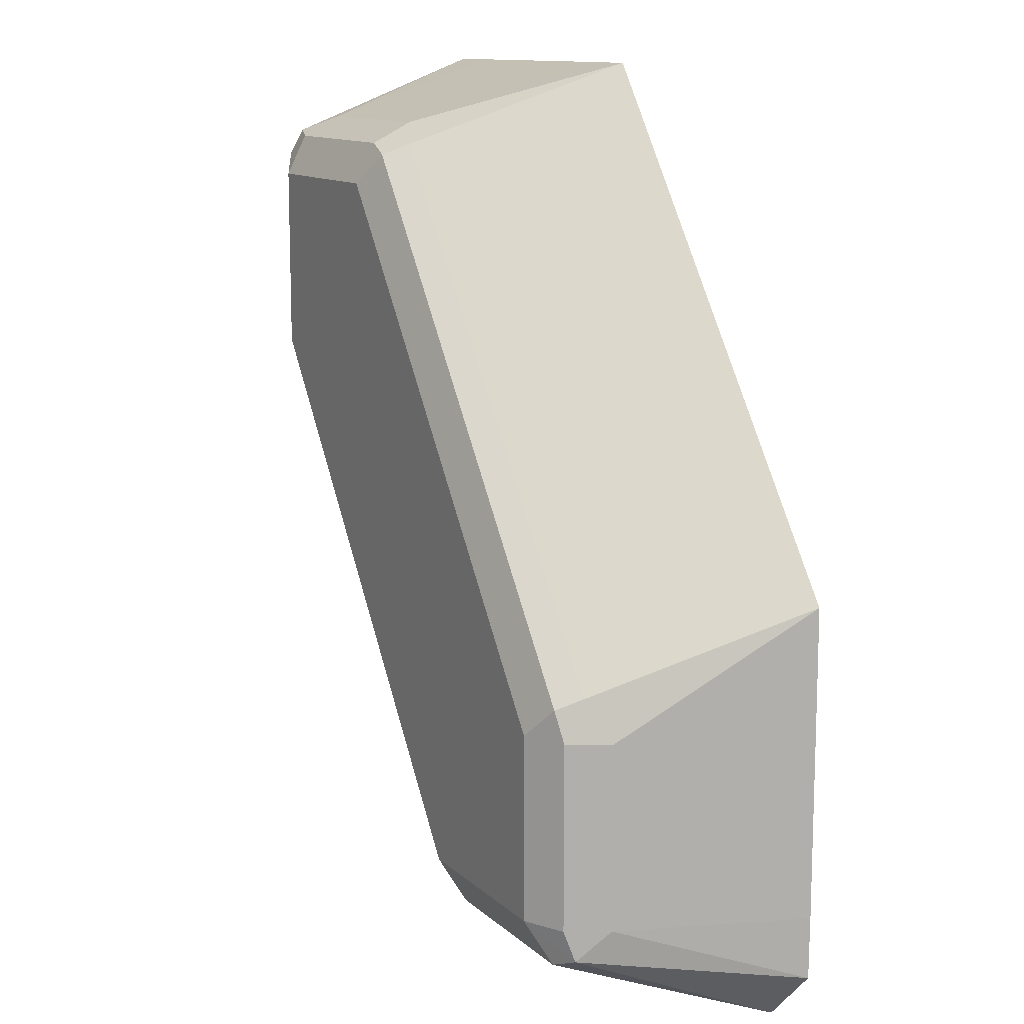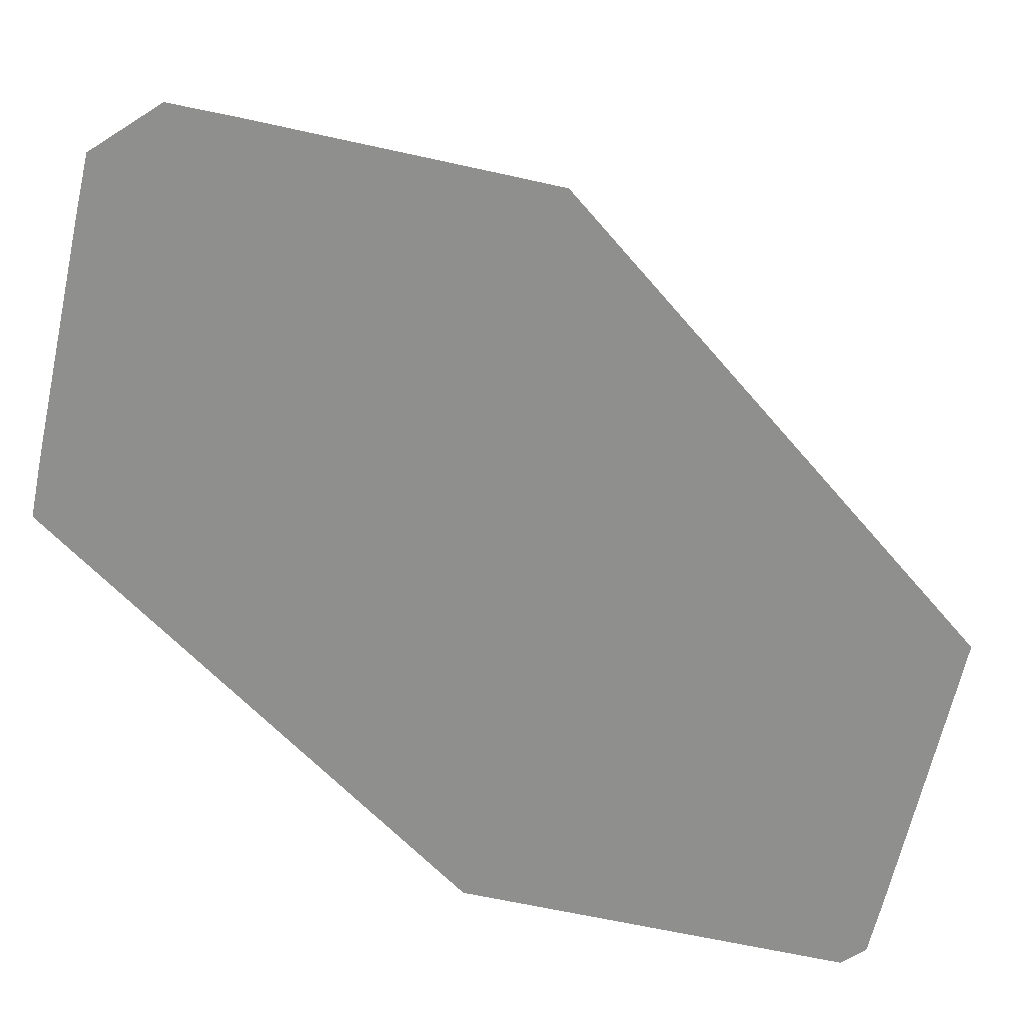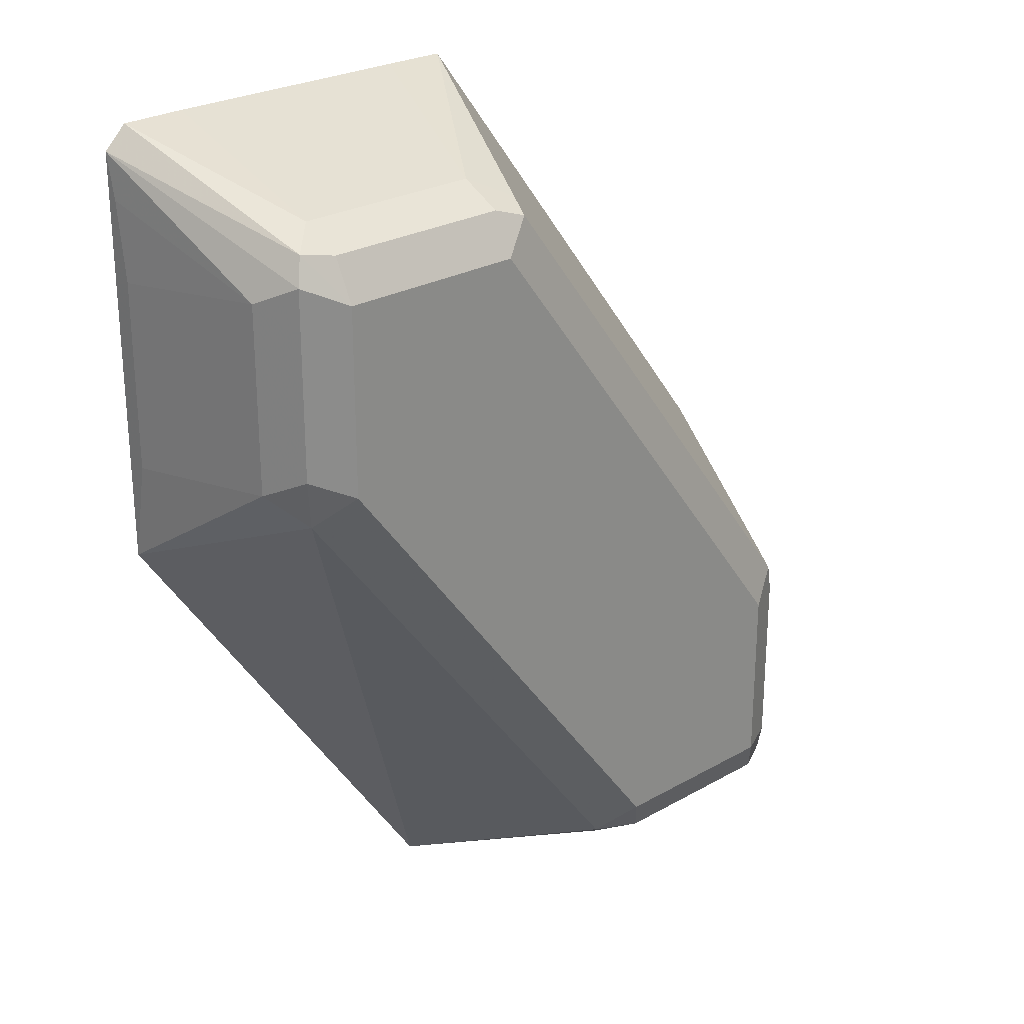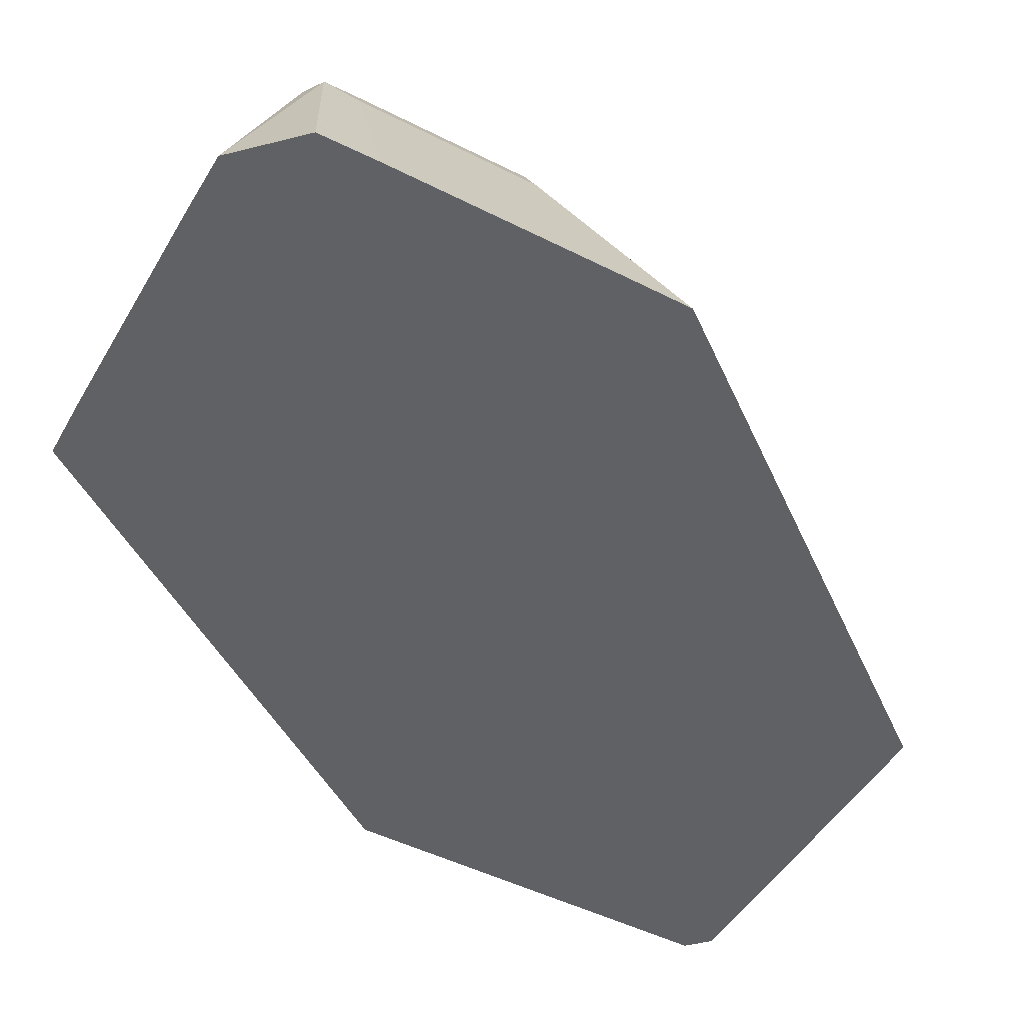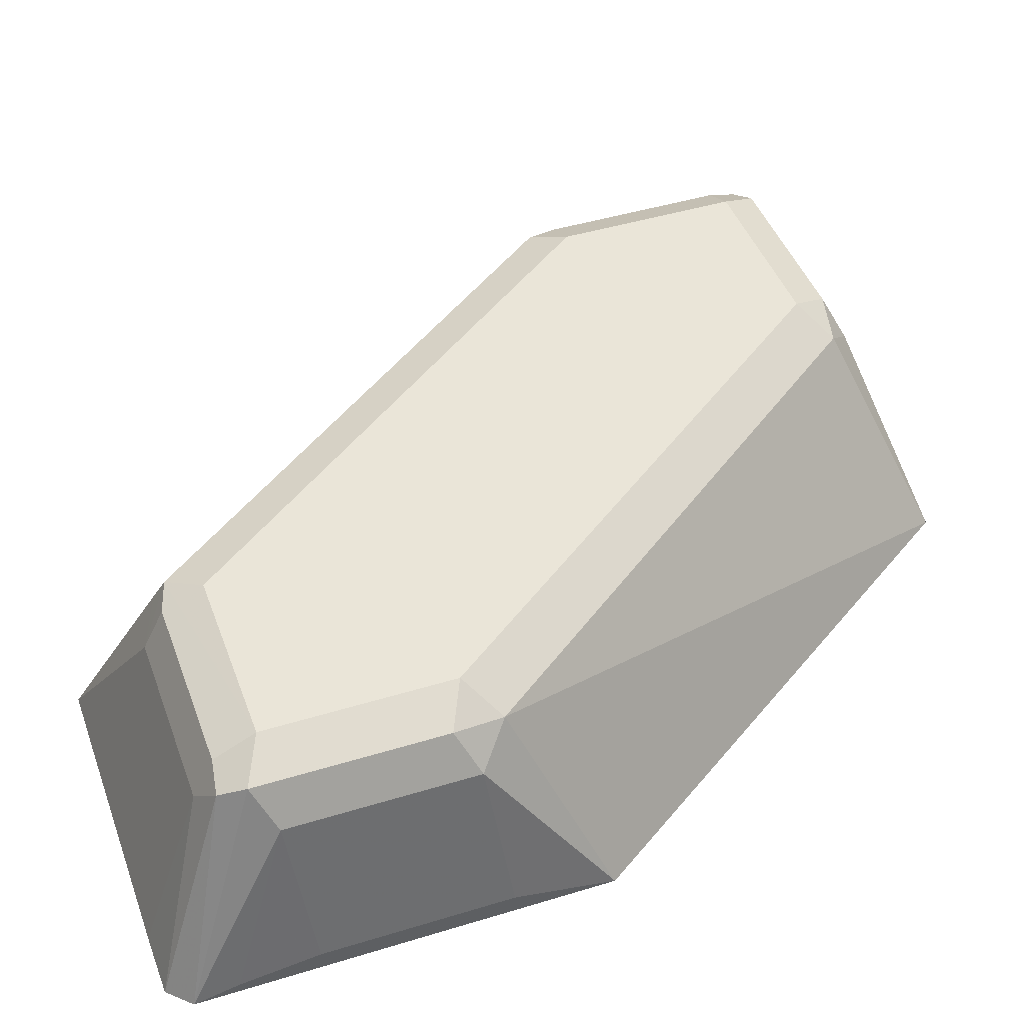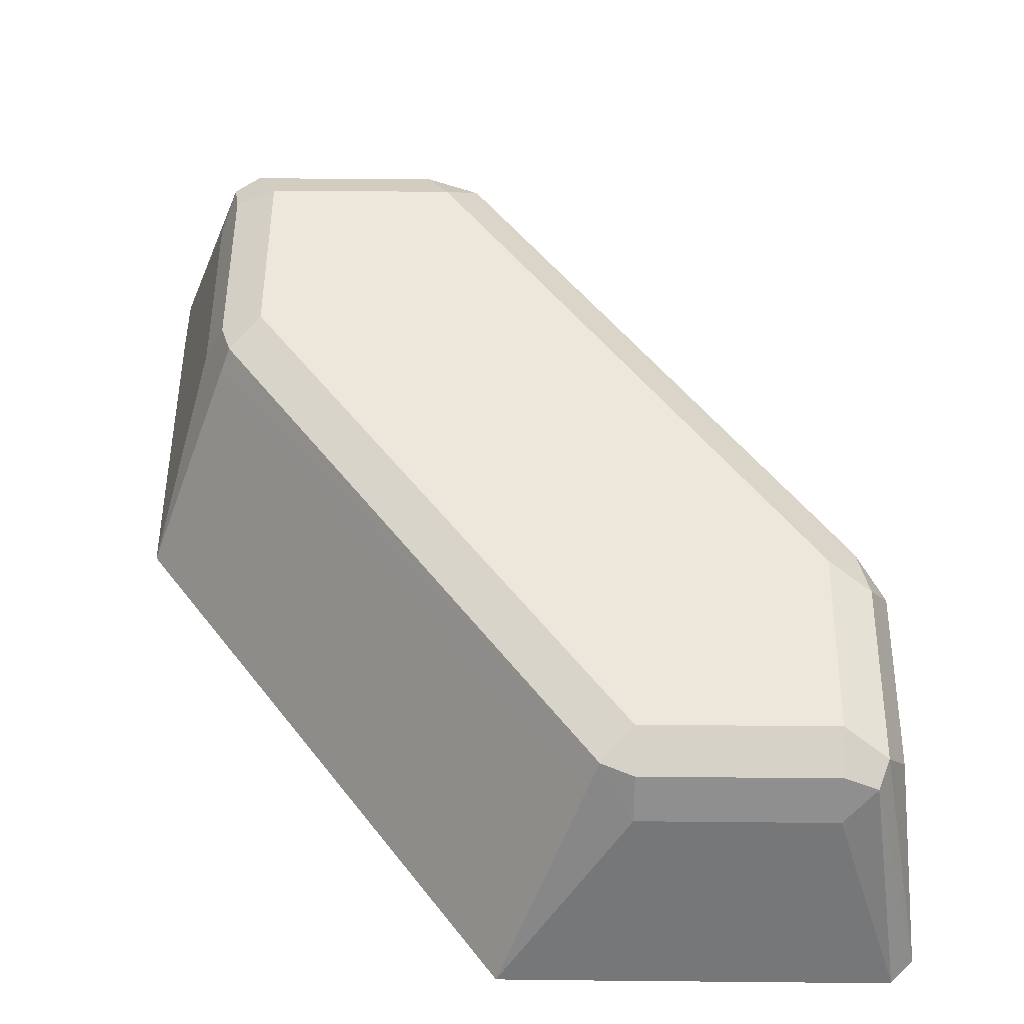
<metadata>
{"format":"obj","ext":"obj","renderer":"f3d","projection":"perspective","resolution":1024,"background":"white","views":[{"elev":12.1,"azim":62.2,"up":"+Y"},{"elev":-65.2,"azim":77.5,"up":"+Z"},{"elev":25.9,"azim":-41.9,"up":"+Y"},{"elev":-48.6,"azim":60.6,"up":"+Z"},{"elev":44.7,"azim":-109.6,"up":"+Z"},{"elev":51.2,"azim":-179.4,"up":"+Z"}]}
</metadata>
<code>
v 0.4894 0.2525 0.06326
v 0.4894 0.2683 0.06326
v 0.4738 0.2369 0.1105
v 0.4894 0.1895 0.06326
v 0.4685 0.2474 0.1158
v 0.3946 0.3946 0.06326
v 0.3738 0.3737 0.1158
v 0.4685 0.2369 0.1211
v 0.4698 0.1816 0.1184
v 0.4738 0.1895 0.1105
v 0.4892 0.1737 0.06326
v 0.4659 0.2448 0.1224
v 0.3711 0.3711 0.1224
v 0.3788 0.3946 0.06326
v 0.3632 0.379 0.1105
v 0.458 0.2369 0.1263
v 0.4685 0.1895 0.1211
v 0.458 0.1895 0.1263
v 0.4633 0.179 0.1211
v 0.4737 0.1583 0.06326
v 0.3632 0.3737 0.1211
v 0.3159 0.3737 0.1211
v 0.3159 0.3632 0.1263
v 0.3632 0.3632 0.1263
v 0.3159 0.3946 0.06326
v 0.3159 0.379 0.1105
v 0.308 0.3751 0.1184
v 0.4106 0.1895 0.1263
v 0.4159 0.179 0.1211
v 0.458 0.1737 0.1105
v 0.4579 0.1581 0.06326
v 0.3053 0.3685 0.1211
v 0.3159 0.3159 0.1263
v 0.3001 0.3944 0.06326
v 0.2946 0.389 0.06326
v 0.2945 0.3889 0.06326
v 0.4027 0.1816 0.1184
v 0.4106 0.1737 0.1105
v 0.395 0.1581 0.06326
v 0.3001 0.3632 0.1105
v 0.3053 0.3211 0.1211
v 0.308 0.308 0.1184
v 0.2945 0.3778 0.06573
v 0.2945 0.2847 0.06326
v 0.3795 0.1583 0.06326
v 0.2945 0.3581 0.06829
v 0.3001 0.3159 0.1105
v 0.2945 0.2945 0.06522
v 0.2945 0.3103 0.06829
f 23 32 41
f 23 41 33
f 25 34 26
f 27 35 36
f 27 34 35
f 28 37 29
f 27 36 32
f 23 27 32
f 26 34 27
f 22 27 23
f 16 28 18
f 20 30 31
f 19 30 20
f 19 38 30
f 19 29 38
f 18 29 19
f 18 28 29
f 16 33 28
f 16 23 33
f 28 33 42
f 21 27 22
f 28 42 37
f 40 49 47
f 30 38 39
f 16 24 23
f 44 47 48
f 42 44 45
f 42 47 44
f 41 47 42
f 40 46 49
f 40 43 46
f 38 45 39
f 37 42 45
f 37 45 38
f 36 46 43
f 36 49 46
f 47 49 48
f 36 48 49
f 36 44 48
f 36 43 40
f 33 41 42
f 32 47 41
f 32 40 47
f 32 36 40
f 30 39 31
f 29 37 38
f 15 27 21
f 1 34 25
f 14 26 15
f 3 8 9
f 3 5 8
f 2 7 5
f 2 6 7
f 2 5 3
f 1 6 2
f 1 14 6
f 1 25 14
f 1 35 34
f 3 9 10
f 1 36 35
f 1 39 45
f 1 31 39
f 1 20 31
f 1 11 20
f 1 4 11
f 1 10 4
f 1 3 10
f 1 2 3
f 15 26 27
f 1 44 36
f 4 10 11
f 1 45 44
f 5 7 13
f 5 12 8
f 14 25 26
f 13 23 24
f 13 22 23
f 13 21 22
f 13 15 21
f 12 13 24
f 9 11 10
f 9 20 11
f 9 19 20
f 12 24 16
f 9 17 18
f 8 17 9
f 8 18 17
f 8 16 18
f 8 12 16
f 7 15 13
f 6 15 7
f 6 14 15
f 9 18 19
f 5 13 12

</code>
